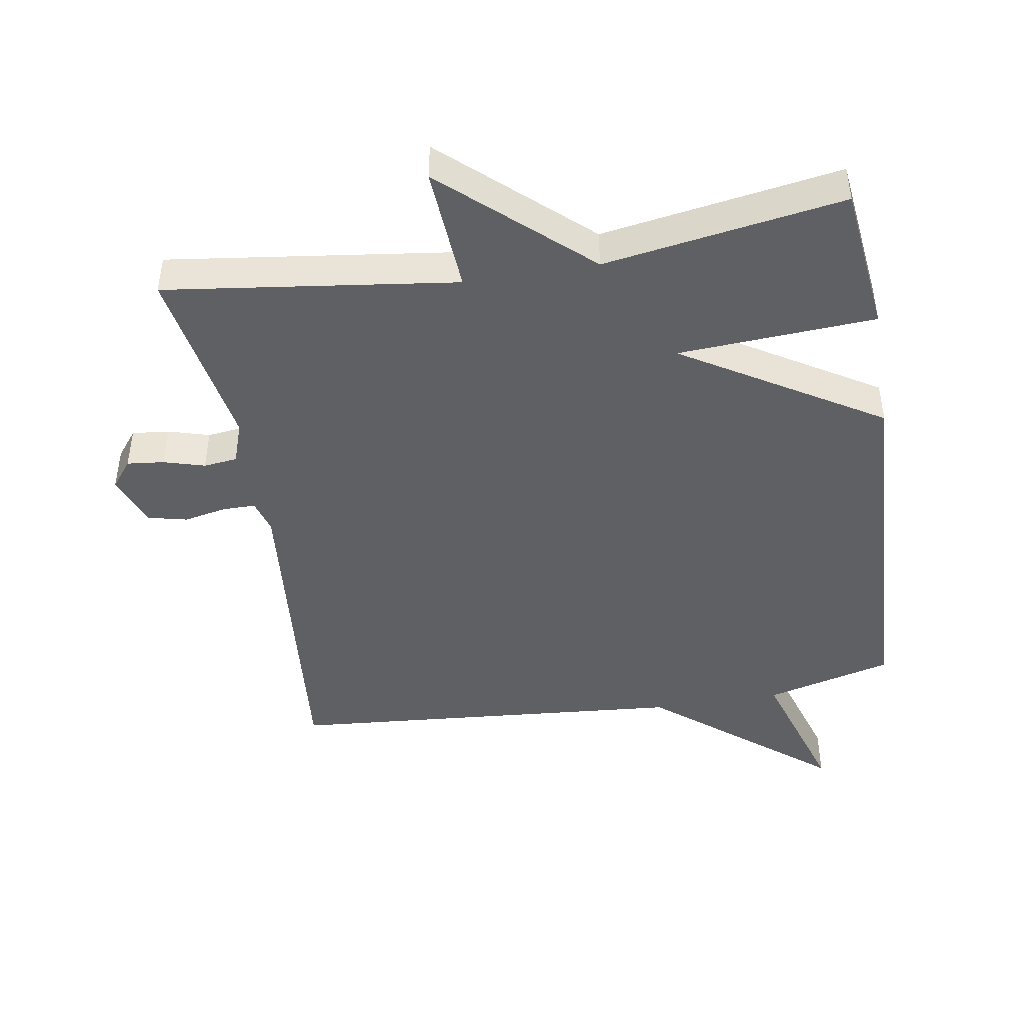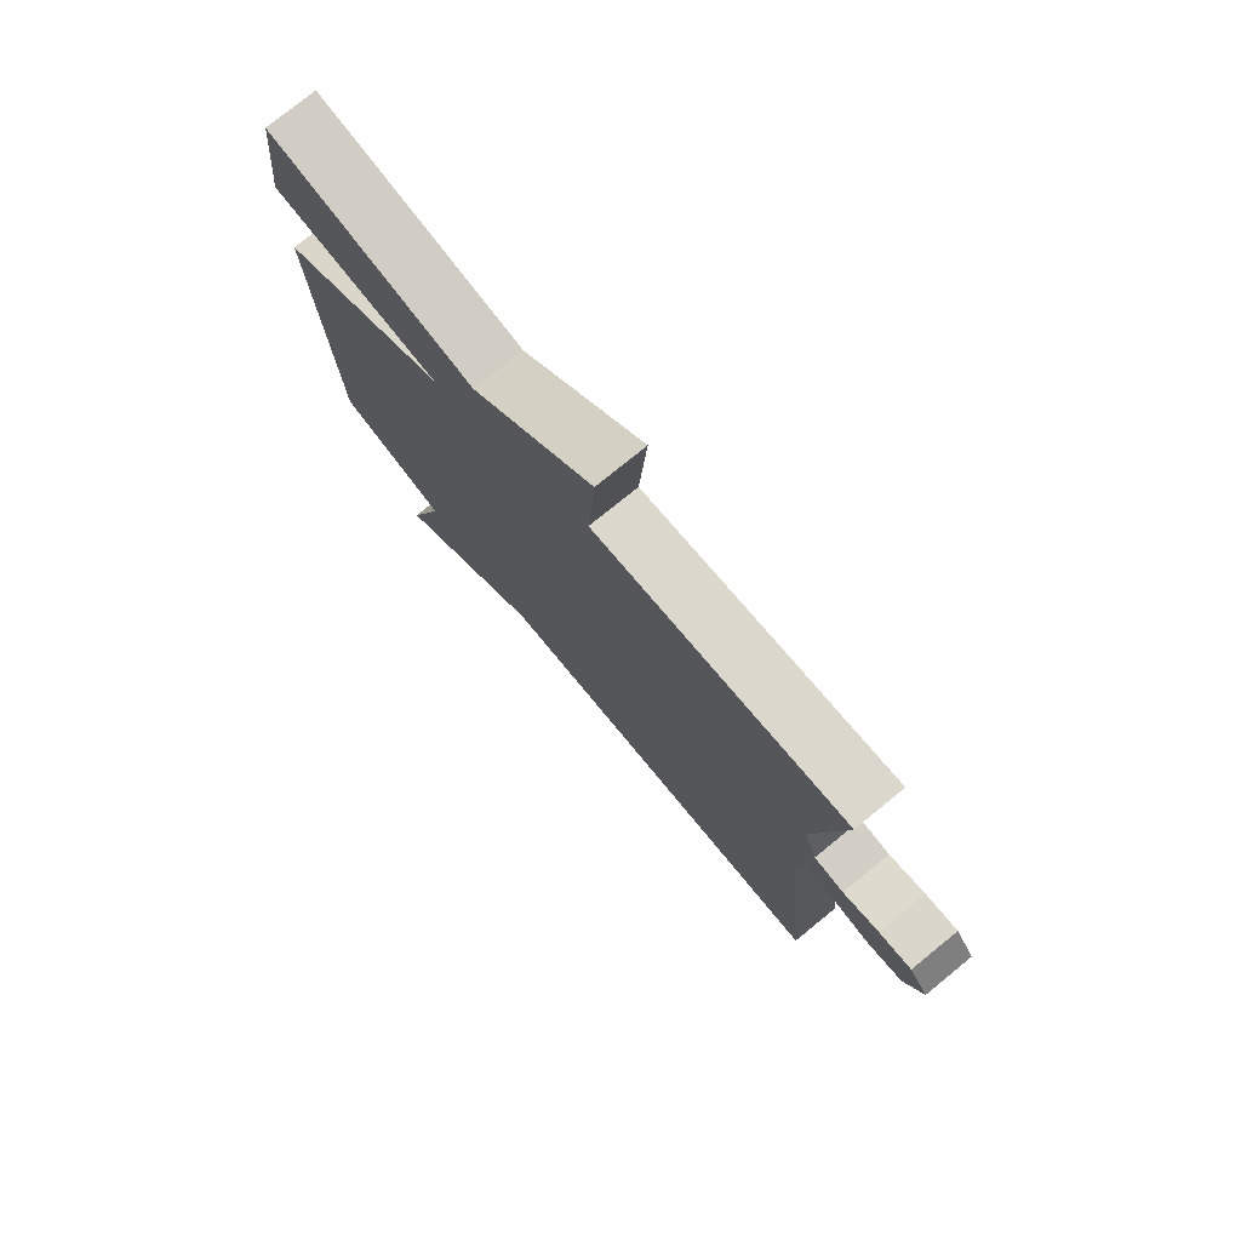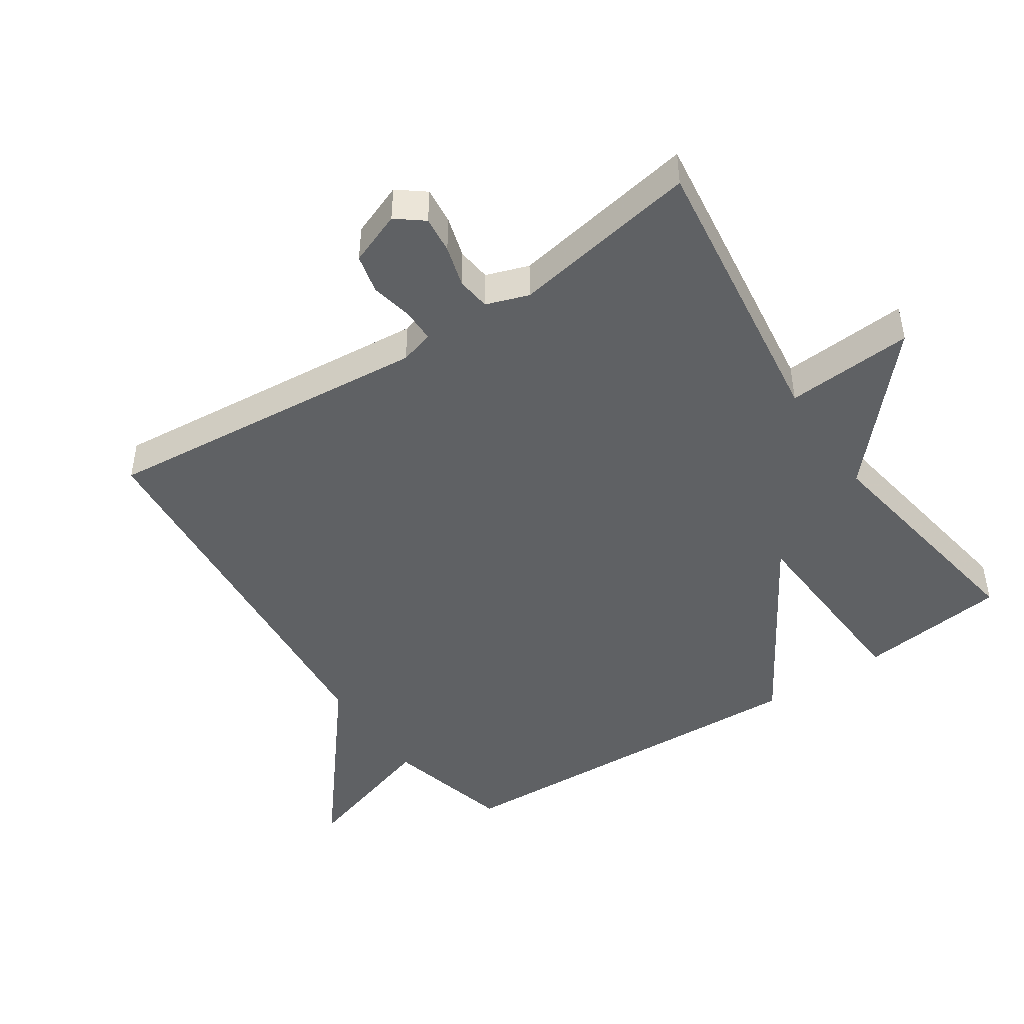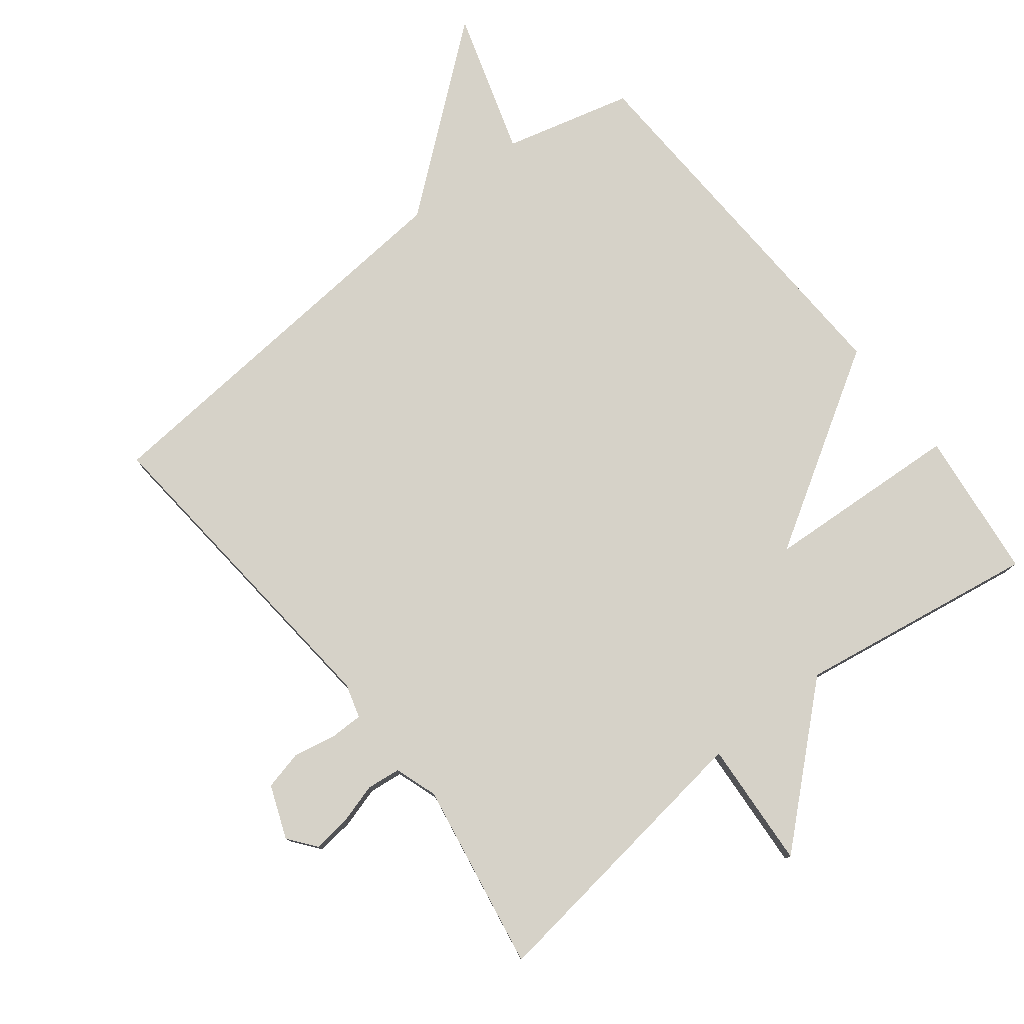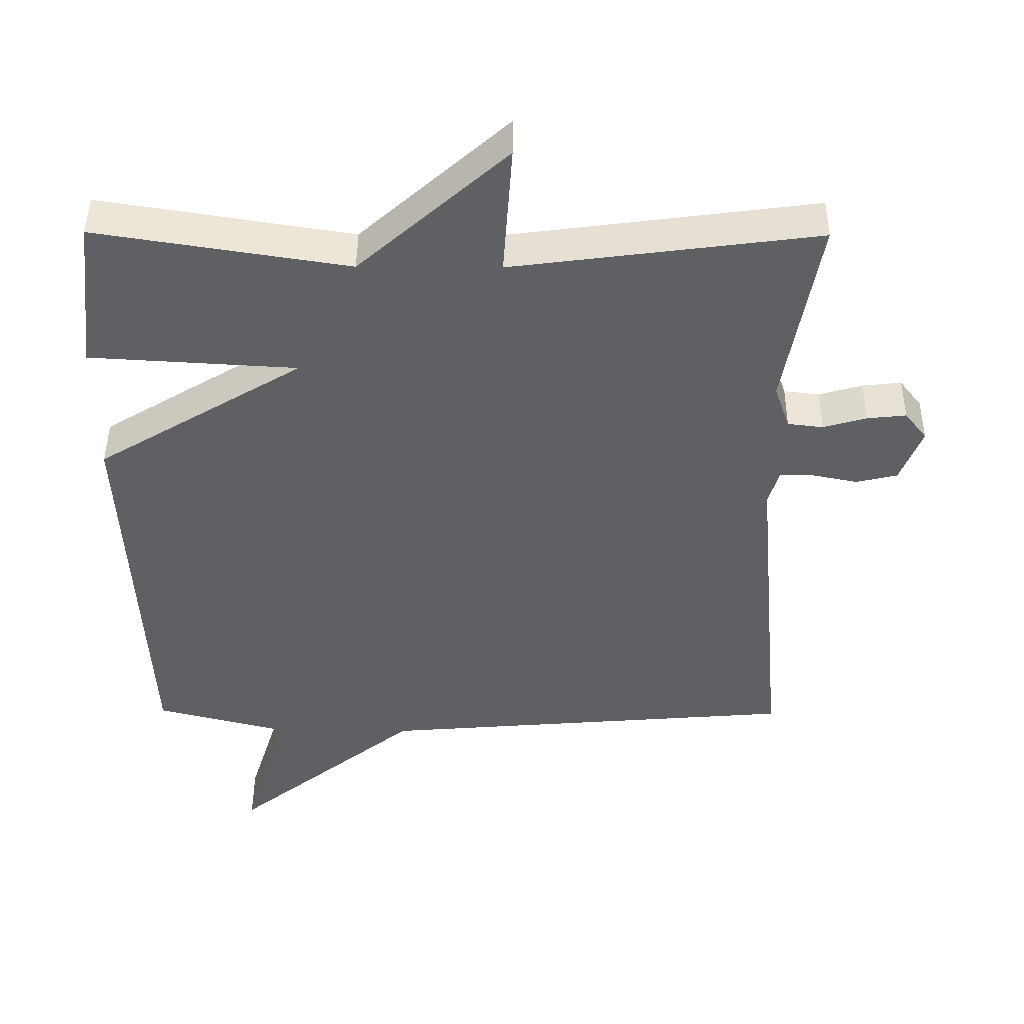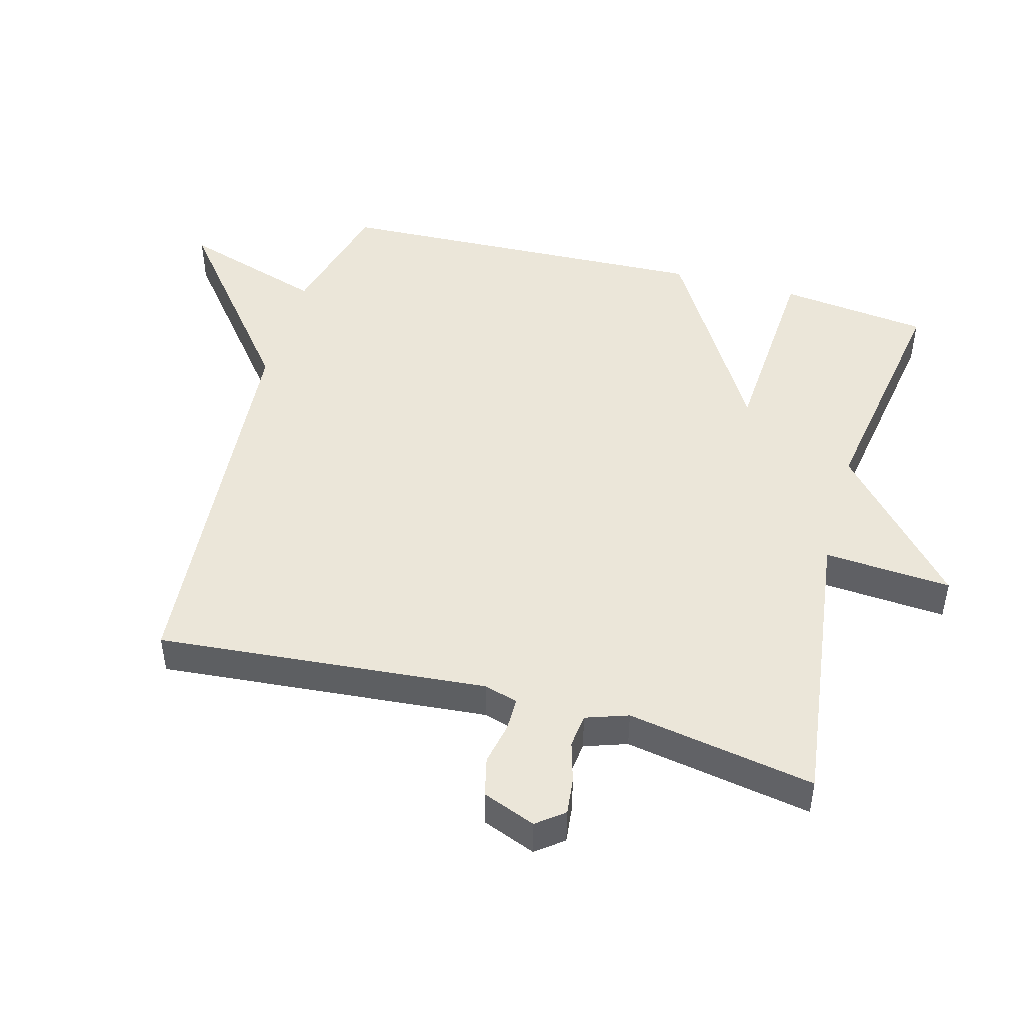
<metadata>
{"format":"obj","ext":"obj","renderer":"f3d","projection":"perspective","resolution":1024,"background":"white","views":[{"elev":-45.0,"azim":9.4,"up":"+Y"},{"elev":77.0,"azim":-129.1,"up":"+Z"},{"elev":-46.2,"azim":-56.2,"up":"+Y"},{"elev":78.3,"azim":-38.1,"up":"+Y"},{"elev":45.4,"azim":-179.6,"up":"+Z"},{"elev":47.3,"azim":-74.6,"up":"+Y"}]}
</metadata>
<code>
v 0.5 0.07 0.5
v 0.526 0.07 0.275
v 0.228 0.07 0.257
v 0.526 0.07 0.075
v 0.5 0.07 -0.5
v 0.307 0.07 -0.55
v 0.375 0.07 -0.767
v 0.107 0.07 -0.55
v -0.5 0.07 -0.5
v -0.455 0.07 -0.002
v -0.47 0.07 0.049
v -0.52 0.07 0.049
v -0.584 0.07 0.036
v -0.643 0.07 0.05
v -0.674 0.07 0.13
v -0.642 0.07 0.171
v -0.586 0.07 0.165
v -0.524 0.07 0.147
v -0.473 0.07 0.153
v -0.451 0.07 0.217
v -0.5 0.07 0.5
v -0.062 0.07 0.442
v -0.075 0.07 0.634
v 0.138 0.07 0.442
v 0.5 0 0.5
v 0.526 0 0.275
v 0.228 0 0.257
v 0.526 0 0.075
v 0.5 0 -0.5
v 0.307 0 -0.55
v 0.375 0 -0.767
v 0.107 0 -0.55
v -0.5 0 -0.5
v -0.455 0 -0.002
v -0.47 0 0.049
v -0.52 0 0.049
v -0.584 0 0.036
v -0.643 0 0.05
v -0.674 0 0.13
v -0.642 0 0.171
v -0.586 0 0.165
v -0.524 0 0.147
v -0.473 0 0.153
v -0.451 0 0.217
v -0.5 0 0.5
v -0.062 0 0.442
v -0.075 0 0.634
v 0.138 0 0.442
f 22 23 24
f 20 21 22
f 19 20 22 24
f 16 17 18
f 15 16 18
f 14 15 18
f 13 14 18
f 12 13 18
f 11 12 18 19
f 19 24 1
f 11 19 1
f 10 11 1
f 6 7 8
f 8 9 10
f 6 8 10
f 5 6 10
f 4 5 10
f 3 4 10
f 1 2 3
f 1 3 10
f 48 47 46
f 46 45 44
f 48 46 44 43
f 42 41 40
f 42 40 39
f 42 39 38
f 42 38 37
f 42 37 36
f 43 42 36 35
f 25 48 43
f 25 43 35
f 25 35 34
f 32 31 30
f 34 33 32
f 34 32 30
f 34 30 29
f 34 29 28
f 34 28 27
f 27 26 25
f 34 27 25
f 1 25 26 2
f 2 26 27 3
f 3 27 28 4
f 4 28 29 5
f 5 29 30 6
f 6 30 31 7
f 7 31 32 8
f 8 32 33 9
f 9 33 34 10
f 10 34 35 11
f 11 35 36 12
f 12 36 37 13
f 13 37 38 14
f 14 38 39 15
f 15 39 40 16
f 16 40 41 17
f 17 41 42 18
f 18 42 43 19
f 19 43 44 20
f 20 44 45 21
f 21 45 46 22
f 22 46 47 23
f 23 47 48 24
f 24 48 25 1

</code>
